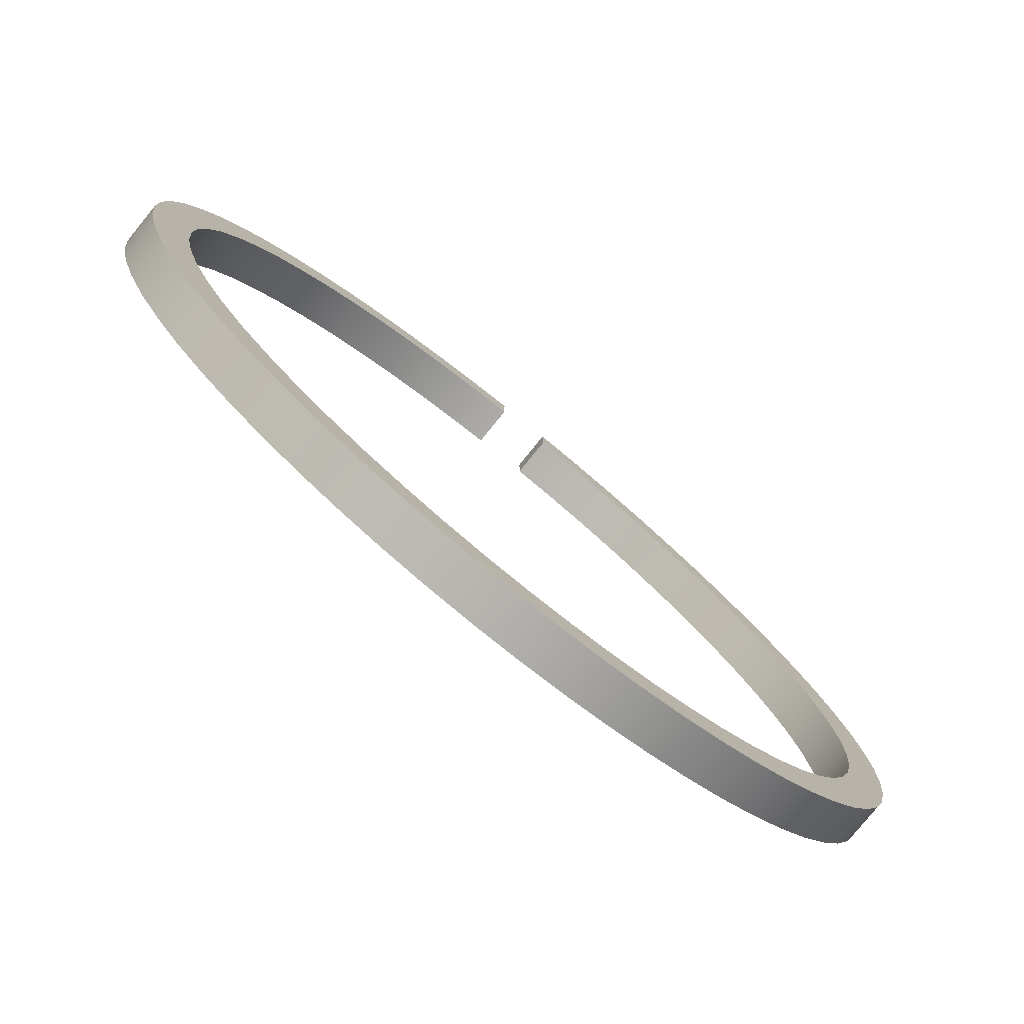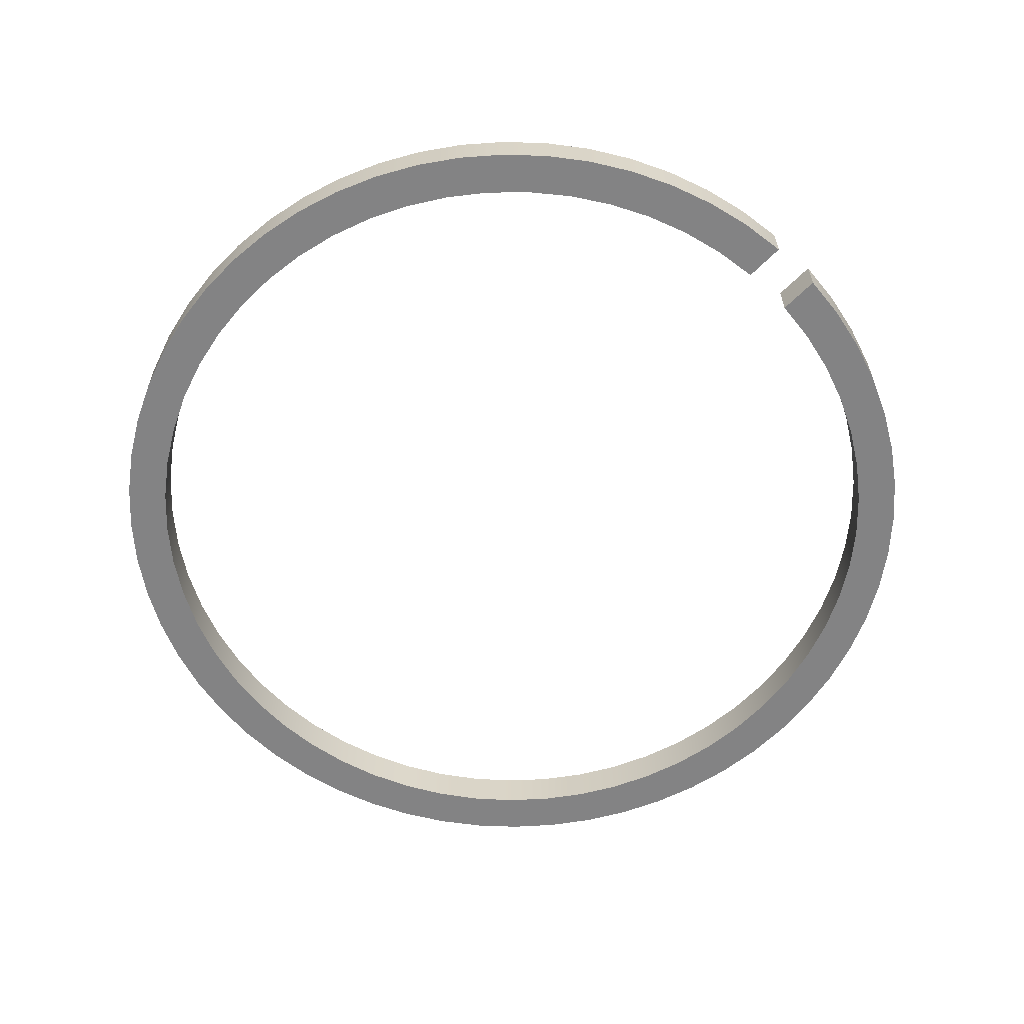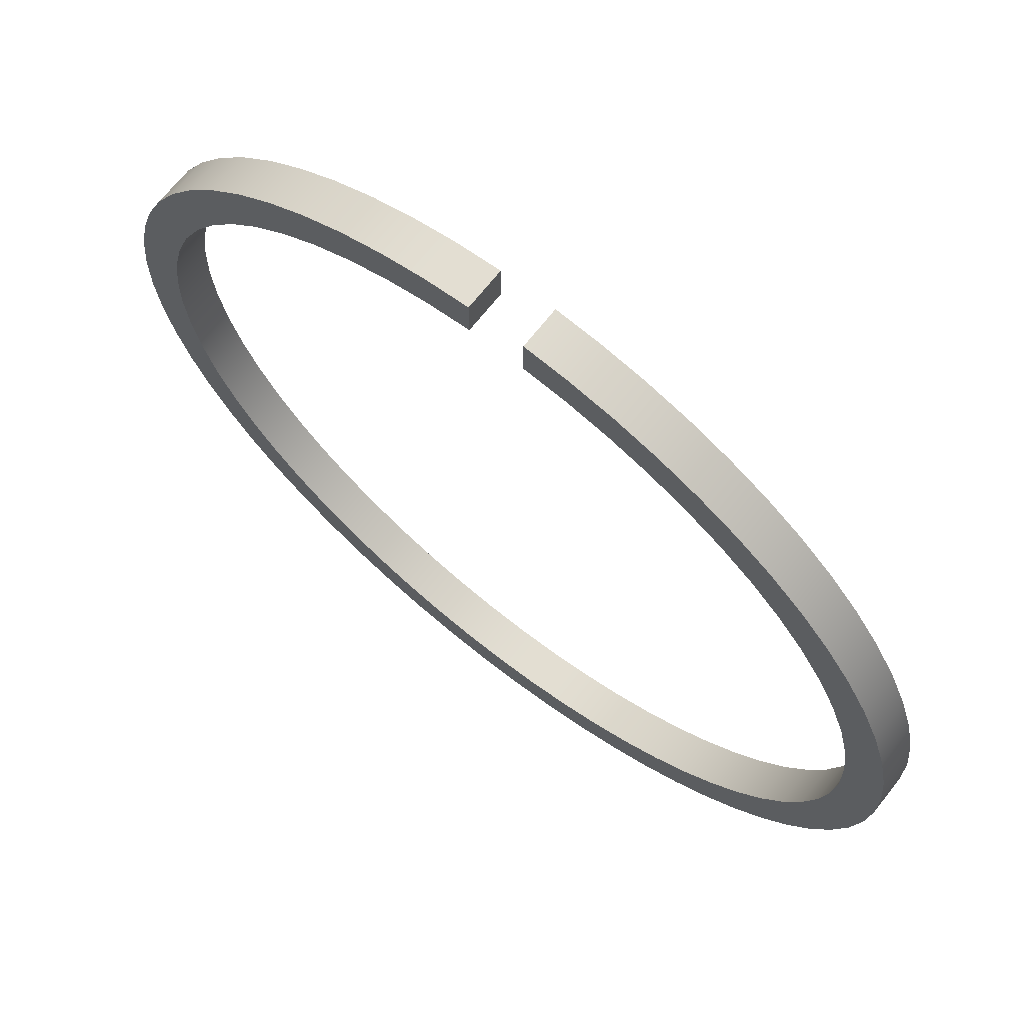
<metadata>
{"format":"obj","ext":"obj","renderer":"f3d","projection":"perspective","resolution":1024,"background":"white","views":[{"elev":-78.7,"azim":141.0,"up":"+Z"},{"elev":-61.2,"azim":-44.3,"up":"+Y"},{"elev":68.5,"azim":-141.9,"up":"+Z"}]}
</metadata>
<code>
v 0.1 0 1.447
v 0.1 0 1.597
v 0.1 0.15 1.597
v 0.1 0.15 1.447
v -0.1 0 1.597
v -0.1 0 1.447
v -0.1 0.15 1.447
v -0.1 0.15 1.597
v -0.1 0.15 1.597
v -0.1 0.15 1.447
v -0.2578 0.15 1.427
v -0.4125 0.15 1.39
v -0.5623 0.15 1.337
v -0.7053 0.15 1.267
v -0.8398 0.15 1.182
v -0.9642 0.15 1.083
v -1.077 0.15 0.9709
v -1.177 0.15 0.8471
v -1.263 0.15 0.7131
v -1.333 0.15 0.5706
v -1.387 0.15 0.4211
v -1.425 0.15 0.2667
v -1.446 0.15 0.109
v -1.449 0.15 -0.05003
v -1.435 0.15 -0.2084
v -1.403 0.15 -0.3643
v -1.355 0.15 -0.5158
v -1.291 0.15 -0.6611
v -1.21 0.15 -0.7985
v -1.116 0.15 -0.9262
v -1.007 0.15 -1.043
v -0.8872 0.15 -1.147
v -0.7563 0.15 -1.237
v -0.6162 0.15 -1.313
v -0.4688 0.15 -1.372
v -0.3157 0.15 -1.415
v -0.1588 0.15 -1.441
v -2.664e-16 0.15 -1.45
v 0.1588 0.15 -1.441
v 0.3157 0.15 -1.415
v 0.4688 0.15 -1.372
v 0.6162 0.15 -1.313
v 0.7563 0.15 -1.237
v 0.8872 0.15 -1.147
v 1.007 0.15 -1.043
v 1.116 0.15 -0.9262
v 1.21 0.15 -0.7985
v 1.291 0.15 -0.6611
v 1.355 0.15 -0.5158
v 1.403 0.15 -0.3643
v 1.435 0.15 -0.2084
v 1.449 0.15 -0.05003
v 1.446 0.15 0.109
v 1.425 0.15 0.2667
v 1.387 0.15 0.4211
v 1.333 0.15 0.5706
v 1.263 0.15 0.7131
v 1.177 0.15 0.8471
v 1.077 0.15 0.9709
v 0.9642 0.15 1.083
v 0.8398 0.15 1.182
v 0.7053 0.15 1.267
v 0.5623 0.15 1.337
v 0.4125 0.15 1.39
v 0.2578 0.15 1.427
v 0.1 0.15 1.447
v 0.1 0.15 1.597
v 0.2658 0.15 1.578
v 0.4288 0.15 1.541
v 0.587 0.15 1.488
v 0.7389 0.15 1.419
v 0.8827 0.15 1.334
v 1.017 0.15 1.235
v 1.14 0.15 1.123
v 1.251 0.15 0.9977
v 1.348 0.15 0.8619
v 1.43 0.15 0.7168
v 1.497 0.15 0.5638
v 1.548 0.15 0.4048
v 1.582 0.15 0.2413
v 1.598 0.15 0.07519
v 1.597 0.15 -0.09173
v 1.579 0.15 -0.2577
v 1.544 0.15 -0.4208
v 1.491 0.15 -0.5793
v 1.423 0.15 -0.7315
v 1.339 0.15 -0.8758
v 1.24 0.15 -1.011
v 1.128 0.15 -1.134
v 1.004 0.15 -1.246
v 0.8689 0.15 -1.344
v 0.7242 0.15 -1.427
v 0.5716 0.15 -1.494
v 0.4128 0.15 -1.546
v 0.2495 0.15 -1.58
v 0.08346 0.15 -1.598
v -0.08346 0.15 -1.598
v -0.2495 0.15 -1.58
v -0.4128 0.15 -1.546
v -0.5716 0.15 -1.494
v -0.7242 0.15 -1.427
v -0.8689 0.15 -1.344
v -1.004 0.15 -1.246
v -1.128 0.15 -1.134
v -1.24 0.15 -1.011
v -1.339 0.15 -0.8758
v -1.423 0.15 -0.7315
v -1.491 0.15 -0.5793
v -1.544 0.15 -0.4208
v -1.579 0.15 -0.2577
v -1.597 0.15 -0.09173
v -1.598 0.15 0.07519
v -1.582 0.15 0.2413
v -1.548 0.15 0.4048
v -1.497 0.15 0.5638
v -1.43 0.15 0.7168
v -1.348 0.15 0.8619
v -1.251 0.15 0.9977
v -1.14 0.15 1.123
v -1.017 0.15 1.235
v -0.8827 0.15 1.334
v -0.7389 0.15 1.419
v -0.587 0.15 1.488
v -0.4288 0.15 1.541
v -0.2658 0.15 1.578
v -0.1 0.15 1.447
v -0.1 0 1.447
v -0.2578 0 1.427
v -0.4125 0 1.39
v -0.5623 0 1.337
v -0.7053 0 1.267
v -0.8398 0 1.182
v -0.9642 0 1.083
v -1.077 0 0.9709
v -1.177 0 0.8471
v -1.263 0 0.7131
v -1.333 0 0.5706
v -1.387 0 0.4211
v -1.425 0 0.2667
v -1.446 0 0.109
v -1.449 0 -0.05003
v -1.435 0 -0.2084
v -1.403 0 -0.3643
v -1.355 0 -0.5158
v -1.291 0 -0.6611
v -1.21 0 -0.7985
v -1.116 0 -0.9262
v -1.007 0 -1.043
v -0.8872 0 -1.147
v -0.7563 0 -1.237
v -0.6162 0 -1.313
v -0.4688 0 -1.372
v -0.3157 0 -1.415
v -0.1588 0 -1.441
v 8.879e-17 0 -1.45
v 0.1588 0 -1.441
v 0.3157 0 -1.415
v 0.4688 0 -1.372
v 0.6162 0 -1.313
v 0.7563 0 -1.237
v 0.8872 0 -1.147
v 1.007 0 -1.043
v 1.116 0 -0.9262
v 1.21 0 -0.7985
v 1.291 0 -0.6611
v 1.355 0 -0.5158
v 1.403 0 -0.3643
v 1.435 0 -0.2084
v 1.449 0 -0.05003
v 1.446 0 0.109
v 1.425 0 0.2667
v 1.387 0 0.4211
v 1.333 0 0.5706
v 1.263 0 0.7131
v 1.177 0 0.8471
v 1.077 0 0.9709
v 0.9642 0 1.083
v 0.8398 0 1.182
v 0.7053 0 1.267
v 0.5623 0 1.337
v 0.4125 0 1.39
v 0.2578 0 1.427
v 0.1 0 1.447
v 0.1 0.15 1.447
v 0.2578 0.15 1.427
v 0.4125 0.15 1.39
v 0.5623 0.15 1.337
v 0.7053 0.15 1.267
v 0.8398 0.15 1.182
v 0.9642 0.15 1.083
v 1.077 0.15 0.9709
v 1.177 0.15 0.8471
v 1.263 0.15 0.7131
v 1.333 0.15 0.5706
v 1.387 0.15 0.4211
v 1.425 0.15 0.2667
v 1.446 0.15 0.109
v 1.449 0.15 -0.05003
v 1.435 0.15 -0.2084
v 1.403 0.15 -0.3643
v 1.355 0.15 -0.5158
v 1.291 0.15 -0.6611
v 1.21 0.15 -0.7985
v 1.116 0.15 -0.9262
v 1.007 0.15 -1.043
v 0.8872 0.15 -1.147
v 0.7563 0.15 -1.237
v 0.6162 0.15 -1.313
v 0.4688 0.15 -1.372
v 0.3157 0.15 -1.415
v 0.1588 0.15 -1.441
v -2.664e-16 0.15 -1.45
v -0.1588 0.15 -1.441
v -0.3157 0.15 -1.415
v -0.4688 0.15 -1.372
v -0.6162 0.15 -1.313
v -0.7563 0.15 -1.237
v -0.8872 0.15 -1.147
v -1.007 0.15 -1.043
v -1.116 0.15 -0.9262
v -1.21 0.15 -0.7985
v -1.291 0.15 -0.6611
v -1.355 0.15 -0.5158
v -1.403 0.15 -0.3643
v -1.435 0.15 -0.2084
v -1.449 0.15 -0.05003
v -1.446 0.15 0.109
v -1.425 0.15 0.2667
v -1.387 0.15 0.4211
v -1.333 0.15 0.5706
v -1.263 0.15 0.7131
v -1.177 0.15 0.8471
v -1.077 0.15 0.9709
v -0.9642 0.15 1.083
v -0.8398 0.15 1.182
v -0.7053 0.15 1.267
v -0.5623 0.15 1.337
v -0.4125 0.15 1.39
v -0.2578 0.15 1.427
v -0.1 0 1.597
v -0.1 0.15 1.597
v -0.2658 0.15 1.578
v -0.4288 0.15 1.541
v -0.587 0.15 1.488
v -0.7389 0.15 1.419
v -0.8827 0.15 1.334
v -1.017 0.15 1.235
v -1.14 0.15 1.123
v -1.251 0.15 0.9977
v -1.348 0.15 0.8619
v -1.43 0.15 0.7168
v -1.497 0.15 0.5638
v -1.548 0.15 0.4048
v -1.582 0.15 0.2413
v -1.598 0.15 0.07519
v -1.597 0.15 -0.09173
v -1.579 0.15 -0.2577
v -1.544 0.15 -0.4208
v -1.491 0.15 -0.5793
v -1.423 0.15 -0.7315
v -1.339 0.15 -0.8758
v -1.24 0.15 -1.011
v -1.128 0.15 -1.134
v -1.004 0.15 -1.246
v -0.8689 0.15 -1.344
v -0.7242 0.15 -1.427
v -0.5716 0.15 -1.494
v -0.4128 0.15 -1.546
v -0.2495 0.15 -1.58
v -0.08346 0.15 -1.598
v 0.08346 0.15 -1.598
v 0.2495 0.15 -1.58
v 0.4128 0.15 -1.546
v 0.5716 0.15 -1.494
v 0.7242 0.15 -1.427
v 0.8689 0.15 -1.344
v 1.004 0.15 -1.246
v 1.128 0.15 -1.134
v 1.24 0.15 -1.011
v 1.339 0.15 -0.8758
v 1.423 0.15 -0.7315
v 1.491 0.15 -0.5793
v 1.544 0.15 -0.4208
v 1.579 0.15 -0.2577
v 1.597 0.15 -0.09173
v 1.598 0.15 0.07519
v 1.582 0.15 0.2413
v 1.548 0.15 0.4048
v 1.497 0.15 0.5638
v 1.43 0.15 0.7168
v 1.348 0.15 0.8619
v 1.251 0.15 0.9977
v 1.14 0.15 1.123
v 1.017 0.15 1.235
v 0.8827 0.15 1.334
v 0.7389 0.15 1.419
v 0.587 0.15 1.488
v 0.4288 0.15 1.541
v 0.2658 0.15 1.578
v 0.1 0.15 1.597
v 0.1 0 1.597
v 0.2658 0 1.578
v 0.4288 0 1.541
v 0.587 0 1.488
v 0.7389 0 1.419
v 0.8827 0 1.334
v 1.017 0 1.235
v 1.14 0 1.123
v 1.251 0 0.9977
v 1.348 0 0.8619
v 1.43 0 0.7168
v 1.497 0 0.5638
v 1.548 0 0.4048
v 1.582 0 0.2413
v 1.598 0 0.07519
v 1.597 0 -0.09173
v 1.579 0 -0.2577
v 1.544 0 -0.4208
v 1.491 0 -0.5793
v 1.423 0 -0.7315
v 1.339 0 -0.8758
v 1.24 0 -1.011
v 1.128 0 -1.134
v 1.004 0 -1.246
v 0.8689 0 -1.344
v 0.7242 0 -1.427
v 0.5716 0 -1.494
v 0.4128 0 -1.546
v 0.2495 0 -1.58
v 0.08346 0 -1.598
v -0.08346 0 -1.598
v -0.2495 0 -1.58
v -0.4128 0 -1.546
v -0.5716 0 -1.494
v -0.7242 0 -1.427
v -0.8689 0 -1.344
v -1.004 0 -1.246
v -1.128 0 -1.134
v -1.24 0 -1.011
v -1.339 0 -0.8758
v -1.423 0 -0.7315
v -1.491 0 -0.5793
v -1.544 0 -0.4208
v -1.579 0 -0.2577
v -1.597 0 -0.09173
v -1.598 0 0.07519
v -1.582 0 0.2413
v -1.548 0 0.4048
v -1.497 0 0.5638
v -1.43 0 0.7168
v -1.348 0 0.8619
v -1.251 0 0.9977
v -1.14 0 1.123
v -1.017 0 1.235
v -0.8827 0 1.334
v -0.7389 0 1.419
v -0.587 0 1.488
v -0.4288 0 1.541
v -0.2658 0 1.578
v -0.1 0 1.447
v -0.1 0 1.597
v -0.2658 0 1.578
v -0.4288 0 1.541
v -0.587 0 1.488
v -0.7389 0 1.419
v -0.8827 0 1.334
v -1.017 0 1.235
v -1.14 0 1.123
v -1.251 0 0.9977
v -1.348 0 0.8619
v -1.43 0 0.7168
v -1.497 0 0.5638
v -1.548 0 0.4048
v -1.582 0 0.2413
v -1.598 0 0.07519
v -1.597 0 -0.09173
v -1.579 0 -0.2577
v -1.544 0 -0.4208
v -1.491 0 -0.5793
v -1.423 0 -0.7315
v -1.339 0 -0.8758
v -1.24 0 -1.011
v -1.128 0 -1.134
v -1.004 0 -1.246
v -0.8689 0 -1.344
v -0.7242 0 -1.427
v -0.5716 0 -1.494
v -0.4128 0 -1.546
v -0.2495 0 -1.58
v -0.08346 0 -1.598
v 0.08346 0 -1.598
v 0.2495 0 -1.58
v 0.4128 0 -1.546
v 0.5716 0 -1.494
v 0.7242 0 -1.427
v 0.8689 0 -1.344
v 1.004 0 -1.246
v 1.128 0 -1.134
v 1.24 0 -1.011
v 1.339 0 -0.8758
v 1.423 0 -0.7315
v 1.491 0 -0.5793
v 1.544 0 -0.4208
v 1.579 0 -0.2577
v 1.597 0 -0.09173
v 1.598 0 0.07519
v 1.582 0 0.2413
v 1.548 0 0.4048
v 1.497 0 0.5638
v 1.43 0 0.7168
v 1.348 0 0.8619
v 1.251 0 0.9977
v 1.14 0 1.123
v 1.017 0 1.235
v 0.8827 0 1.334
v 0.7389 0 1.419
v 0.587 0 1.488
v 0.4288 0 1.541
v 0.2658 0 1.578
v 0.1 0 1.597
v 0.1 0 1.447
v 0.2578 0 1.427
v 0.4125 0 1.39
v 0.5623 0 1.337
v 0.7053 0 1.267
v 0.8398 0 1.182
v 0.9642 0 1.083
v 1.077 0 0.9709
v 1.177 0 0.8471
v 1.263 0 0.7131
v 1.333 0 0.5706
v 1.387 0 0.4211
v 1.425 0 0.2667
v 1.446 0 0.109
v 1.449 0 -0.05003
v 1.435 0 -0.2084
v 1.403 0 -0.3643
v 1.355 0 -0.5158
v 1.291 0 -0.6611
v 1.21 0 -0.7985
v 1.116 0 -0.9262
v 1.007 0 -1.043
v 0.8872 0 -1.147
v 0.7563 0 -1.237
v 0.6162 0 -1.313
v 0.4688 0 -1.372
v 0.3157 0 -1.415
v 0.1588 0 -1.441
v 8.879e-17 0 -1.45
v -0.1588 0 -1.441
v -0.3157 0 -1.415
v -0.4688 0 -1.372
v -0.6162 0 -1.313
v -0.7563 0 -1.237
v -0.8872 0 -1.147
v -1.007 0 -1.043
v -1.116 0 -0.9262
v -1.21 0 -0.7985
v -1.291 0 -0.6611
v -1.355 0 -0.5158
v -1.403 0 -0.3643
v -1.435 0 -0.2084
v -1.449 0 -0.05003
v -1.446 0 0.109
v -1.425 0 0.2667
v -1.387 0 0.4211
v -1.333 0 0.5706
v -1.263 0 0.7131
v -1.177 0 0.8471
v -1.077 0 0.9709
v -0.9642 0 1.083
v -0.8398 0 1.182
v -0.7053 0 1.267
v -0.5623 0 1.337
v -0.4125 0 1.39
v -0.2578 0 1.427
g db1393c0-e2de-11ea-a308-54bf646e7e1f
f 1 2 4
f 4 2 3
g db3a0286-e2de-11ea-9f37-54bf646e7e1f
f 5 6 8
f 8 6 7
g da614a58-e2de-11ea-975c-54bf646e7e1f
f 9 10 125
f 125 10 11
f 125 11 124
f 124 11 12
f 124 12 123
f 123 12 13
f 123 13 122
f 122 13 14
f 122 14 121
f 121 14 15
f 121 15 120
f 120 15 16
f 120 16 119
f 119 16 17
f 119 17 118
f 118 17 18
f 118 18 117
f 117 18 19
f 117 19 116
f 116 19 20
f 116 20 115
f 115 20 21
f 115 21 114
f 114 21 22
f 114 22 113
f 113 22 23
f 113 23 112
f 112 23 24
f 112 24 111
f 111 24 25
f 111 25 110
f 110 25 26
f 110 26 109
f 109 26 27
f 109 27 108
f 108 27 28
f 108 28 107
f 107 28 106
f 106 28 29
f 106 29 105
f 105 29 30
f 105 30 104
f 104 30 31
f 104 31 103
f 103 31 32
f 103 32 102
f 102 32 33
f 102 33 101
f 101 33 34
f 101 34 100
f 100 34 35
f 100 35 99
f 99 35 36
f 99 36 98
f 98 36 37
f 98 37 97
f 97 37 38
f 97 38 96
f 96 38 39
f 96 39 95
f 95 39 40
f 95 40 94
f 94 40 41
f 94 41 93
f 93 41 42
f 93 42 92
f 92 42 43
f 92 43 91
f 91 43 44
f 91 44 90
f 90 44 45
f 90 45 89
f 89 45 46
f 89 46 88
f 88 46 47
f 88 47 87
f 87 47 48
f 87 48 86
f 86 48 85
f 85 48 49
f 85 49 84
f 84 49 50
f 84 50 83
f 83 50 51
f 83 51 82
f 82 51 52
f 82 52 81
f 81 52 53
f 81 53 80
f 80 53 54
f 80 54 79
f 79 54 55
f 79 55 78
f 78 55 56
f 78 56 77
f 77 56 57
f 77 57 76
f 76 57 58
f 76 58 75
f 75 58 59
f 75 59 74
f 74 59 60
f 74 60 73
f 73 60 61
f 73 61 72
f 72 61 62
f 72 62 71
f 71 62 63
f 71 63 70
f 70 63 64
f 70 64 69
f 69 64 65
f 69 65 68
f 68 65 66
f 68 66 67
g da4fe7ba-e2de-11ea-b172-54bf646e7e1f
f 126 127 239
f 239 127 128
f 239 128 238
f 238 128 129
f 238 129 237
f 237 129 130
f 237 130 236
f 236 130 131
f 236 131 235
f 235 131 132
f 235 132 234
f 234 132 133
f 234 133 233
f 233 133 134
f 233 134 232
f 232 134 135
f 232 135 231
f 231 135 136
f 231 136 230
f 230 136 137
f 230 137 229
f 229 137 138
f 229 138 228
f 228 138 139
f 228 139 227
f 227 139 140
f 227 140 226
f 226 140 141
f 226 141 225
f 225 141 142
f 225 142 224
f 224 142 143
f 224 143 223
f 223 143 144
f 223 144 222
f 222 144 145
f 222 145 221
f 221 145 146
f 221 146 220
f 220 146 147
f 220 147 219
f 219 147 148
f 219 148 218
f 218 148 149
f 218 149 217
f 217 149 150
f 217 150 216
f 216 150 151
f 216 151 215
f 215 151 152
f 215 152 214
f 214 152 153
f 214 153 213
f 213 153 154
f 213 154 212
f 212 154 155
f 212 155 211
f 211 155 156
f 211 156 210
f 210 156 157
f 210 157 209
f 209 157 158
f 209 158 208
f 208 158 159
f 208 159 207
f 207 159 160
f 207 160 206
f 206 160 161
f 206 161 205
f 205 161 162
f 205 162 204
f 204 162 163
f 204 163 203
f 203 163 164
f 203 164 202
f 202 164 165
f 202 165 201
f 201 165 166
f 201 166 200
f 200 166 167
f 200 167 199
f 199 167 168
f 199 168 198
f 198 168 169
f 198 169 197
f 197 169 170
f 197 170 196
f 196 170 171
f 196 171 195
f 195 171 172
f 195 172 194
f 194 172 173
f 194 173 193
f 193 173 174
f 193 174 192
f 192 174 175
f 192 175 191
f 191 175 176
f 191 176 190
f 190 176 177
f 190 177 189
f 189 177 178
f 189 178 188
f 188 178 179
f 188 179 187
f 187 179 180
f 187 180 186
f 186 180 181
f 186 181 185
f 185 181 182
f 185 182 184
f 184 182 183
g da584b26-e2de-11ea-b108-54bf646e7e1f
f 240 241 359
f 359 241 242
f 359 242 358
f 358 242 243
f 358 243 357
f 357 243 244
f 357 244 356
f 356 244 245
f 356 245 355
f 355 245 246
f 355 246 354
f 354 246 247
f 354 247 353
f 353 247 248
f 353 248 352
f 352 248 249
f 352 249 351
f 351 249 250
f 351 250 350
f 350 250 251
f 350 251 349
f 349 251 252
f 349 252 348
f 348 252 253
f 348 253 347
f 347 253 254
f 347 254 346
f 346 254 255
f 346 255 345
f 345 255 256
f 345 256 344
f 344 256 257
f 344 257 343
f 343 257 258
f 343 258 342
f 342 258 259
f 342 259 341
f 341 259 260
f 341 260 340
f 340 260 261
f 340 261 339
f 339 261 262
f 339 262 338
f 338 262 263
f 338 263 337
f 337 263 264
f 337 264 336
f 336 264 265
f 336 265 335
f 335 265 266
f 335 266 334
f 334 266 267
f 334 267 333
f 333 267 268
f 333 268 332
f 332 268 269
f 332 269 331
f 331 269 270
f 331 270 330
f 330 270 271
f 330 271 329
f 329 271 272
f 329 272 328
f 328 272 273
f 328 273 327
f 327 273 274
f 327 274 326
f 326 274 275
f 326 275 325
f 325 275 276
f 325 276 324
f 324 276 277
f 324 277 323
f 323 277 278
f 323 278 322
f 322 278 279
f 322 279 321
f 321 279 280
f 321 280 320
f 320 280 281
f 320 281 319
f 319 281 282
f 319 282 318
f 318 282 283
f 318 283 317
f 317 283 284
f 317 284 316
f 316 284 285
f 316 285 315
f 315 285 286
f 315 286 314
f 314 286 287
f 314 287 313
f 313 287 288
f 313 288 312
f 312 288 289
f 312 289 311
f 311 289 290
f 311 290 310
f 310 290 291
f 310 291 309
f 309 291 292
f 309 292 308
f 308 292 293
f 308 293 307
f 307 293 294
f 307 294 306
f 306 294 295
f 306 295 305
f 305 295 296
f 305 296 304
f 304 296 297
f 304 297 303
f 303 297 298
f 303 298 302
f 302 298 299
f 302 299 301
f 301 299 300
g da69adec-e2de-11ea-b8d7-54bf646e7e1f
f 361 362 360
f 360 362 476
f 476 362 363
f 476 363 475
f 475 363 364
f 475 364 474
f 474 364 365
f 474 365 473
f 473 365 366
f 473 366 472
f 472 366 367
f 472 367 471
f 471 367 368
f 471 368 470
f 470 368 369
f 470 369 469
f 469 369 370
f 469 370 468
f 468 370 371
f 468 371 467
f 467 371 372
f 467 372 466
f 466 372 373
f 466 373 465
f 465 373 374
f 465 374 464
f 464 374 375
f 464 375 463
f 463 375 376
f 463 376 462
f 462 376 377
f 462 377 461
f 461 377 378
f 461 378 460
f 460 378 379
f 460 379 459
f 459 379 380
f 459 380 381
f 459 381 458
f 458 381 382
f 458 382 457
f 457 382 383
f 457 383 456
f 456 383 384
f 456 384 455
f 455 384 385
f 455 385 454
f 454 385 386
f 454 386 453
f 453 386 387
f 453 387 452
f 452 387 388
f 452 388 451
f 451 388 389
f 451 389 450
f 450 389 390
f 450 390 449
f 449 390 391
f 449 391 448
f 448 391 392
f 448 392 447
f 447 392 393
f 447 393 446
f 446 393 394
f 446 394 445
f 445 394 395
f 445 395 444
f 444 395 396
f 444 396 443
f 443 396 397
f 443 397 442
f 442 397 398
f 442 398 441
f 441 398 399
f 441 399 440
f 440 399 400
f 440 400 439
f 439 400 401
f 439 401 402
f 439 402 438
f 438 402 403
f 438 403 437
f 437 403 404
f 437 404 436
f 436 404 405
f 436 405 435
f 435 405 406
f 435 406 434
f 434 406 407
f 434 407 433
f 433 407 408
f 433 408 432
f 432 408 409
f 432 409 431
f 431 409 410
f 431 410 430
f 430 410 411
f 430 411 429
f 429 411 412
f 429 412 428
f 428 412 413
f 428 413 427
f 427 413 414
f 427 414 426
f 426 414 415
f 426 415 425
f 425 415 416
f 425 416 424
f 424 416 417
f 424 417 423
f 423 417 418
f 423 418 422
f 422 418 419
f 422 419 421
f 421 419 420

</code>
